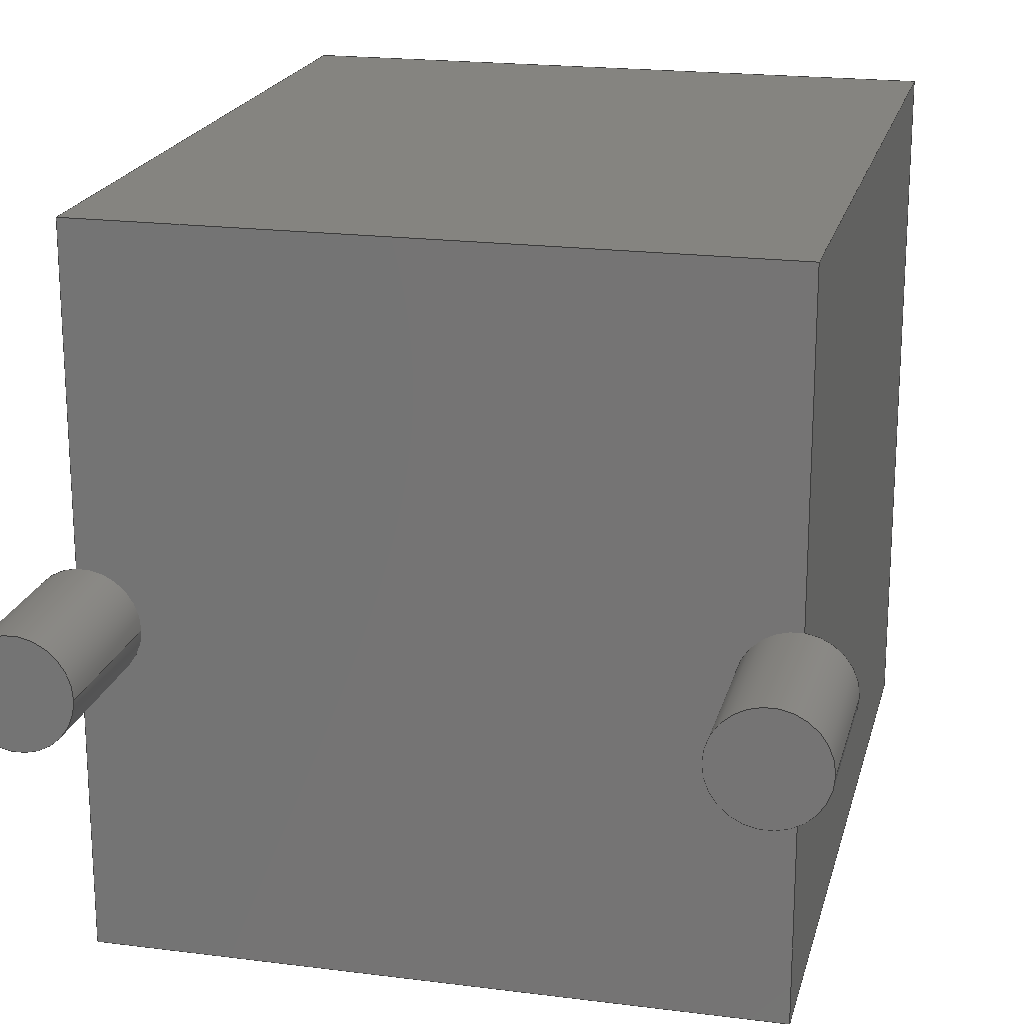
<metadata>
{"format":"step","ext":"step","renderer":"f3d","projection":"perspective","resolution":1024,"background":"white","views":[{"elev":19.8,"azim":-166.6,"up":"+Y"}]}
</metadata>
<code>
ISO-10303-21;
DATA;
#1=MECHANICAL_DESIGN_GEOMETRIC_PRESENTATION_REPRESENTATION('',(#4),#486);
#2=SHAPE_REPRESENTATION_RELATIONSHIP('SRR','None',#493,#3);
#3=ADVANCED_BREP_SHAPE_REPRESENTATION('',(#5),#485);
#4=STYLED_ITEM('',(#502),#5);
#5=MANIFOLD_SOLID_BREP('Body1',#282);
#6=FACE_BOUND('',#46,.T.);
#7=CIRCLE('',#302,1);
#8=CIRCLE('',#303,1);
#9=CIRCLE('',#304,1);
#10=CIRCLE('',#305,1);
#11=CIRCLE('',#309,1);
#12=CIRCLE('',#310,1);
#13=CIRCLE('',#311,1);
#14=CIRCLE('',#312,1);
#15=CYLINDRICAL_SURFACE('',#301,1);
#16=CYLINDRICAL_SURFACE('',#308,1);
#17=FACE_OUTER_BOUND('',#34,.T.);
#18=FACE_OUTER_BOUND('',#35,.T.);
#19=FACE_OUTER_BOUND('',#36,.T.);
#20=FACE_OUTER_BOUND('',#37,.T.);
#21=FACE_OUTER_BOUND('',#38,.T.);
#22=FACE_OUTER_BOUND('',#39,.T.);
#23=FACE_OUTER_BOUND('',#40,.T.);
#24=FACE_OUTER_BOUND('',#41,.T.);
#25=FACE_OUTER_BOUND('',#42,.T.);
#26=FACE_OUTER_BOUND('',#43,.T.);
#27=FACE_OUTER_BOUND('',#44,.T.);
#28=FACE_OUTER_BOUND('',#45,.T.);
#29=FACE_OUTER_BOUND('',#47,.T.);
#30=FACE_OUTER_BOUND('',#48,.T.);
#31=FACE_OUTER_BOUND('',#49,.T.);
#32=FACE_OUTER_BOUND('',#50,.T.);
#33=FACE_OUTER_BOUND('',#51,.T.);
#34=EDGE_LOOP('',(#174,#175,#176,#177));
#35=EDGE_LOOP('',(#178,#179,#180,#181));
#36=EDGE_LOOP('',(#182,#183,#184,#185));
#37=EDGE_LOOP('',(#186,#187,#188,#189));
#38=EDGE_LOOP('',(#190,#191,#192,#193));
#39=EDGE_LOOP('',(#194,#195,#196,#197,#198,#199));
#40=EDGE_LOOP('',(#200));
#41=EDGE_LOOP('',(#201,#202,#203));
#42=EDGE_LOOP('',(#204,#205,#206,#207,#208,#209));
#43=EDGE_LOOP('',(#210));
#44=EDGE_LOOP('',(#211,#212));
#45=EDGE_LOOP('',(#213,#214,#215,#216));
#46=EDGE_LOOP('',(#217,#218,#219,#220));
#47=EDGE_LOOP('',(#221,#222,#223,#224,#225,#226));
#48=EDGE_LOOP('',(#227,#228,#229,#230));
#49=EDGE_LOOP('',(#231,#232,#233,#234,#235,#236));
#50=EDGE_LOOP('',(#237,#238,#239,#240));
#51=EDGE_LOOP('',(#241,#242,#243,#244,#245,#246,#247,#248,#249));
#52=LINE('',#407,#82);
#53=LINE('',#409,#83);
#54=LINE('',#411,#84);
#55=LINE('',#412,#85);
#56=LINE('',#415,#86);
#57=LINE('',#417,#87);
#58=LINE('',#418,#88);
#59=LINE('',#421,#89);
#60=LINE('',#423,#90);
#61=LINE('',#424,#91);
#62=LINE('',#426,#92);
#63=LINE('',#428,#93);
#64=LINE('',#433,#94);
#65=LINE('',#441,#95);
#66=LINE('',#446,#96);
#67=LINE('',#454,#97);
#68=LINE('',#458,#98);
#69=LINE('',#460,#99);
#70=LINE('',#462,#100);
#71=LINE('',#463,#101);
#72=LINE('',#466,#102);
#73=LINE('',#467,#103);
#74=LINE('',#469,#104);
#75=LINE('',#470,#105);
#76=LINE('',#473,#106);
#77=LINE('',#475,#107);
#78=LINE('',#476,#108);
#79=LINE('',#478,#109);
#80=LINE('',#479,#110);
#81=LINE('',#480,#111);
#82=VECTOR('',#325,10);
#83=VECTOR('',#326,10);
#84=VECTOR('',#327,10);
#85=VECTOR('',#328,10);
#86=VECTOR('',#331,10);
#87=VECTOR('',#332,10);
#88=VECTOR('',#333,10);
#89=VECTOR('',#336,10);
#90=VECTOR('',#337,10);
#91=VECTOR('',#338,10);
#92=VECTOR('',#341,10);
#93=VECTOR('',#344,10);
#94=VECTOR('',#349,1);
#95=VECTOR('',#360,10);
#96=VECTOR('',#365,1);
#97=VECTOR('',#376,10);
#98=VECTOR('',#379,10);
#99=VECTOR('',#380,10);
#100=VECTOR('',#381,10);
#101=VECTOR('',#382,10);
#102=VECTOR('',#385,10);
#103=VECTOR('',#386,10);
#104=VECTOR('',#387,10);
#105=VECTOR('',#388,10);
#106=VECTOR('',#391,10);
#107=VECTOR('',#392,10);
#108=VECTOR('',#393,10);
#109=VECTOR('',#396,10);
#110=VECTOR('',#397,10);
#111=VECTOR('',#398,10);
#112=VERTEX_POINT('',#405);
#113=VERTEX_POINT('',#406);
#114=VERTEX_POINT('',#408);
#115=VERTEX_POINT('',#410);
#116=VERTEX_POINT('',#414);
#117=VERTEX_POINT('',#416);
#118=VERTEX_POINT('',#420);
#119=VERTEX_POINT('',#422);
#120=VERTEX_POINT('',#430);
#121=VERTEX_POINT('',#432);
#122=VERTEX_POINT('',#434);
#123=VERTEX_POINT('',#436);
#124=VERTEX_POINT('',#443);
#125=VERTEX_POINT('',#445);
#126=VERTEX_POINT('',#447);
#127=VERTEX_POINT('',#449);
#128=VERTEX_POINT('',#456);
#129=VERTEX_POINT('',#457);
#130=VERTEX_POINT('',#459);
#131=VERTEX_POINT('',#461);
#132=VERTEX_POINT('',#465);
#133=VERTEX_POINT('',#468);
#134=VERTEX_POINT('',#472);
#135=VERTEX_POINT('',#474);
#136=EDGE_CURVE('',#112,#113,#52,.F.);
#137=EDGE_CURVE('',#112,#114,#53,.F.);
#138=EDGE_CURVE('',#114,#115,#54,.F.);
#139=EDGE_CURVE('',#113,#115,#55,.T.);
#140=EDGE_CURVE('',#116,#112,#56,.F.);
#141=EDGE_CURVE('',#116,#117,#57,.F.);
#142=EDGE_CURVE('',#117,#114,#58,.F.);
#143=EDGE_CURVE('',#118,#116,#59,.F.);
#144=EDGE_CURVE('',#119,#118,#60,.T.);
#145=EDGE_CURVE('',#119,#117,#61,.F.);
#146=EDGE_CURVE('',#115,#119,#62,.T.);
#147=EDGE_CURVE('',#118,#113,#63,.T.);
#148=EDGE_CURVE('',#120,#120,#7,.T.);
#149=EDGE_CURVE('',#120,#121,#64,.T.);
#150=EDGE_CURVE('',#121,#122,#8,.T.);
#151=EDGE_CURVE('',#123,#122,#9,.T.);
#152=EDGE_CURVE('',#123,#121,#10,.T.);
#153=EDGE_CURVE('',#122,#123,#65,.T.);
#154=EDGE_CURVE('',#124,#124,#11,.T.);
#155=EDGE_CURVE('',#124,#125,#66,.T.);
#156=EDGE_CURVE('',#126,#125,#12,.T.);
#157=EDGE_CURVE('',#126,#127,#13,.T.);
#158=EDGE_CURVE('',#125,#127,#14,.T.);
#159=EDGE_CURVE('',#127,#126,#67,.T.);
#160=EDGE_CURVE('',#128,#129,#68,.T.);
#161=EDGE_CURVE('',#129,#130,#69,.T.);
#162=EDGE_CURVE('',#131,#130,#70,.T.);
#163=EDGE_CURVE('',#128,#131,#71,.T.);
#164=EDGE_CURVE('',#132,#122,#72,.T.);
#165=EDGE_CURVE('',#123,#128,#73,.T.);
#166=EDGE_CURVE('',#133,#131,#74,.T.);
#167=EDGE_CURVE('',#132,#133,#75,.T.);
#168=EDGE_CURVE('',#134,#132,#76,.T.);
#169=EDGE_CURVE('',#135,#133,#77,.T.);
#170=EDGE_CURVE('',#134,#135,#78,.T.);
#171=EDGE_CURVE('',#129,#127,#79,.T.);
#172=EDGE_CURVE('',#126,#134,#80,.T.);
#173=EDGE_CURVE('',#130,#135,#81,.T.);
#174=ORIENTED_EDGE('',*,*,#136,.F.);
#175=ORIENTED_EDGE('',*,*,#137,.T.);
#176=ORIENTED_EDGE('',*,*,#138,.T.);
#177=ORIENTED_EDGE('',*,*,#139,.F.);
#178=ORIENTED_EDGE('',*,*,#140,.F.);
#179=ORIENTED_EDGE('',*,*,#141,.T.);
#180=ORIENTED_EDGE('',*,*,#142,.T.);
#181=ORIENTED_EDGE('',*,*,#137,.F.);
#182=ORIENTED_EDGE('',*,*,#143,.F.);
#183=ORIENTED_EDGE('',*,*,#144,.F.);
#184=ORIENTED_EDGE('',*,*,#145,.T.);
#185=ORIENTED_EDGE('',*,*,#141,.F.);
#186=ORIENTED_EDGE('',*,*,#145,.F.);
#187=ORIENTED_EDGE('',*,*,#146,.F.);
#188=ORIENTED_EDGE('',*,*,#138,.F.);
#189=ORIENTED_EDGE('',*,*,#142,.F.);
#190=ORIENTED_EDGE('',*,*,#143,.T.);
#191=ORIENTED_EDGE('',*,*,#140,.T.);
#192=ORIENTED_EDGE('',*,*,#136,.T.);
#193=ORIENTED_EDGE('',*,*,#147,.F.);
#194=ORIENTED_EDGE('',*,*,#148,.F.);
#195=ORIENTED_EDGE('',*,*,#149,.T.);
#196=ORIENTED_EDGE('',*,*,#150,.T.);
#197=ORIENTED_EDGE('',*,*,#151,.F.);
#198=ORIENTED_EDGE('',*,*,#152,.T.);
#199=ORIENTED_EDGE('',*,*,#149,.F.);
#200=ORIENTED_EDGE('',*,*,#148,.T.);
#201=ORIENTED_EDGE('',*,*,#153,.F.);
#202=ORIENTED_EDGE('',*,*,#150,.F.);
#203=ORIENTED_EDGE('',*,*,#152,.F.);
#204=ORIENTED_EDGE('',*,*,#154,.F.);
#205=ORIENTED_EDGE('',*,*,#155,.T.);
#206=ORIENTED_EDGE('',*,*,#156,.F.);
#207=ORIENTED_EDGE('',*,*,#157,.T.);
#208=ORIENTED_EDGE('',*,*,#158,.F.);
#209=ORIENTED_EDGE('',*,*,#155,.F.);
#210=ORIENTED_EDGE('',*,*,#154,.T.);
#211=ORIENTED_EDGE('',*,*,#159,.F.);
#212=ORIENTED_EDGE('',*,*,#157,.F.);
#213=ORIENTED_EDGE('',*,*,#160,.T.);
#214=ORIENTED_EDGE('',*,*,#161,.T.);
#215=ORIENTED_EDGE('',*,*,#162,.F.);
#216=ORIENTED_EDGE('',*,*,#163,.F.);
#217=ORIENTED_EDGE('',*,*,#144,.T.);
#218=ORIENTED_EDGE('',*,*,#147,.T.);
#219=ORIENTED_EDGE('',*,*,#139,.T.);
#220=ORIENTED_EDGE('',*,*,#146,.T.);
#221=ORIENTED_EDGE('',*,*,#164,.T.);
#222=ORIENTED_EDGE('',*,*,#153,.T.);
#223=ORIENTED_EDGE('',*,*,#165,.T.);
#224=ORIENTED_EDGE('',*,*,#163,.T.);
#225=ORIENTED_EDGE('',*,*,#166,.F.);
#226=ORIENTED_EDGE('',*,*,#167,.F.);
#227=ORIENTED_EDGE('',*,*,#168,.T.);
#228=ORIENTED_EDGE('',*,*,#167,.T.);
#229=ORIENTED_EDGE('',*,*,#169,.F.);
#230=ORIENTED_EDGE('',*,*,#170,.F.);
#231=ORIENTED_EDGE('',*,*,#171,.T.);
#232=ORIENTED_EDGE('',*,*,#159,.T.);
#233=ORIENTED_EDGE('',*,*,#172,.T.);
#234=ORIENTED_EDGE('',*,*,#170,.T.);
#235=ORIENTED_EDGE('',*,*,#173,.F.);
#236=ORIENTED_EDGE('',*,*,#161,.F.);
#237=ORIENTED_EDGE('',*,*,#173,.T.);
#238=ORIENTED_EDGE('',*,*,#169,.T.);
#239=ORIENTED_EDGE('',*,*,#166,.T.);
#240=ORIENTED_EDGE('',*,*,#162,.T.);
#241=ORIENTED_EDGE('',*,*,#151,.T.);
#242=ORIENTED_EDGE('',*,*,#164,.F.);
#243=ORIENTED_EDGE('',*,*,#168,.F.);
#244=ORIENTED_EDGE('',*,*,#172,.F.);
#245=ORIENTED_EDGE('',*,*,#156,.T.);
#246=ORIENTED_EDGE('',*,*,#158,.T.);
#247=ORIENTED_EDGE('',*,*,#171,.F.);
#248=ORIENTED_EDGE('',*,*,#160,.F.);
#249=ORIENTED_EDGE('',*,*,#165,.F.);
#250=PLANE('',#296);
#251=PLANE('',#297);
#252=PLANE('',#298);
#253=PLANE('',#299);
#254=PLANE('',#300);
#255=PLANE('',#306);
#256=PLANE('',#307);
#257=PLANE('',#313);
#258=PLANE('',#314);
#259=PLANE('',#315);
#260=PLANE('',#316);
#261=PLANE('',#317);
#262=PLANE('',#318);
#263=PLANE('',#319);
#264=PLANE('',#320);
#265=ADVANCED_FACE('',(#17),#250,.F.);
#266=ADVANCED_FACE('',(#18),#251,.F.);
#267=ADVANCED_FACE('',(#19),#252,.F.);
#268=ADVANCED_FACE('',(#20),#253,.F.);
#269=ADVANCED_FACE('',(#21),#254,.T.);
#270=ADVANCED_FACE('',(#22),#15,.T.);
#271=ADVANCED_FACE('',(#23),#255,.T.);
#272=ADVANCED_FACE('',(#24),#256,.F.);
#273=ADVANCED_FACE('',(#25),#16,.T.);
#274=ADVANCED_FACE('',(#26),#257,.T.);
#275=ADVANCED_FACE('',(#27),#258,.F.);
#276=ADVANCED_FACE('',(#28,#6),#259,.T.);
#277=ADVANCED_FACE('',(#29),#260,.T.);
#278=ADVANCED_FACE('',(#30),#261,.T.);
#279=ADVANCED_FACE('',(#31),#262,.T.);
#280=ADVANCED_FACE('',(#32),#263,.T.);
#281=ADVANCED_FACE('',(#33),#264,.F.);
#282=CLOSED_SHELL('',(#265,#266,#267,#268,#269,#270,#271,#272,#273,#274,
#275,#276,#277,#278,#279,#280,#281));
#283=DERIVED_UNIT_ELEMENT(#285,1);
#284=DERIVED_UNIT_ELEMENT(#488,-3);
#285=(
MASS_UNIT()
NAMED_UNIT(*)
SI_UNIT(.KILO.,.GRAM.)
);
#286=DERIVED_UNIT((#283,#284));
#287=MEASURE_REPRESENTATION_ITEM('density measure',
POSITIVE_RATIO_MEASURE(7850),#286);
#288=PROPERTY_DEFINITION_REPRESENTATION(#293,#290);
#289=PROPERTY_DEFINITION_REPRESENTATION(#294,#291);
#290=REPRESENTATION('material name',(#292),#485);
#291=REPRESENTATION('density',(#287),#485);
#292=DESCRIPTIVE_REPRESENTATION_ITEM('Steel','Steel');
#293=PROPERTY_DEFINITION('material property','material name',#495);
#294=PROPERTY_DEFINITION('material property','density of part',#495);
#295=AXIS2_PLACEMENT_3D('',#403,#321,#322);
#296=AXIS2_PLACEMENT_3D('',#404,#323,#324);
#297=AXIS2_PLACEMENT_3D('',#413,#329,#330);
#298=AXIS2_PLACEMENT_3D('',#419,#334,#335);
#299=AXIS2_PLACEMENT_3D('',#425,#339,#340);
#300=AXIS2_PLACEMENT_3D('',#427,#342,#343);
#301=AXIS2_PLACEMENT_3D('',#429,#345,#346);
#302=AXIS2_PLACEMENT_3D('',#431,#347,#348);
#303=AXIS2_PLACEMENT_3D('',#435,#350,#351);
#304=AXIS2_PLACEMENT_3D('',#437,#352,#353);
#305=AXIS2_PLACEMENT_3D('',#438,#354,#355);
#306=AXIS2_PLACEMENT_3D('',#439,#356,#357);
#307=AXIS2_PLACEMENT_3D('',#440,#358,#359);
#308=AXIS2_PLACEMENT_3D('',#442,#361,#362);
#309=AXIS2_PLACEMENT_3D('',#444,#363,#364);
#310=AXIS2_PLACEMENT_3D('',#448,#366,#367);
#311=AXIS2_PLACEMENT_3D('',#450,#368,#369);
#312=AXIS2_PLACEMENT_3D('',#451,#370,#371);
#313=AXIS2_PLACEMENT_3D('',#452,#372,#373);
#314=AXIS2_PLACEMENT_3D('',#453,#374,#375);
#315=AXIS2_PLACEMENT_3D('',#455,#377,#378);
#316=AXIS2_PLACEMENT_3D('',#464,#383,#384);
#317=AXIS2_PLACEMENT_3D('',#471,#389,#390);
#318=AXIS2_PLACEMENT_3D('',#477,#394,#395);
#319=AXIS2_PLACEMENT_3D('',#481,#399,#400);
#320=AXIS2_PLACEMENT_3D('',#482,#401,#402);
#321=DIRECTION('axis',(0,0,1));
#322=DIRECTION('refdir',(1,0,0));
#323=DIRECTION('center_axis',(-1,0,0));
#324=DIRECTION('ref_axis',(0,-1,0));
#325=DIRECTION('',(0,1,0));
#326=DIRECTION('',(0,0,-1));
#327=DIRECTION('',(0,1,0));
#328=DIRECTION('',(0,0,1));
#329=DIRECTION('center_axis',(0,1,0));
#330=DIRECTION('ref_axis',(-1,0,0));
#331=DIRECTION('',(1,0,0));
#332=DIRECTION('',(0,0,-1));
#333=DIRECTION('',(1,0,0));
#334=DIRECTION('center_axis',(1,0,0));
#335=DIRECTION('ref_axis',(0,1,0));
#336=DIRECTION('',(0,-1,0));
#337=DIRECTION('',(0,0,-1));
#338=DIRECTION('',(0,-1,0));
#339=DIRECTION('center_axis',(0,0,1));
#340=DIRECTION('ref_axis',(1,0,0));
#341=DIRECTION('',(1,0,0));
#342=DIRECTION('center_axis',(0,0,1));
#343=DIRECTION('ref_axis',(1,0,0));
#344=DIRECTION('',(-1,0,0));
#345=DIRECTION('center_axis',(0,0,-1));
#346=DIRECTION('ref_axis',(1,0,0));
#347=DIRECTION('center_axis',(0,0,-1));
#348=DIRECTION('ref_axis',(1,0,0));
#349=DIRECTION('',(0,0,1));
#350=DIRECTION('center_axis',(0,0,-1));
#351=DIRECTION('ref_axis',(1,0,0));
#352=DIRECTION('center_axis',(0,0,1));
#353=DIRECTION('ref_axis',(1,0,0));
#354=DIRECTION('center_axis',(0,0,-1));
#355=DIRECTION('ref_axis',(1,0,0));
#356=DIRECTION('center_axis',(0,0,-1));
#357=DIRECTION('ref_axis',(1,0,0));
#358=DIRECTION('center_axis',(0,0,-1));
#359=DIRECTION('ref_axis',(1,0,0));
#360=DIRECTION('',(0,-1,0));
#361=DIRECTION('center_axis',(0,0,-1));
#362=DIRECTION('ref_axis',(1,0,0));
#363=DIRECTION('center_axis',(0,0,-1));
#364=DIRECTION('ref_axis',(1,0,0));
#365=DIRECTION('',(0,0,1));
#366=DIRECTION('center_axis',(0,0,1));
#367=DIRECTION('ref_axis',(1,0,0));
#368=DIRECTION('center_axis',(0,0,-1));
#369=DIRECTION('ref_axis',(1,0,0));
#370=DIRECTION('center_axis',(0,0,1));
#371=DIRECTION('ref_axis',(1,0,0));
#372=DIRECTION('center_axis',(0,0,-1));
#373=DIRECTION('ref_axis',(1,0,0));
#374=DIRECTION('center_axis',(0,0,-1));
#375=DIRECTION('ref_axis',(1,0,0));
#376=DIRECTION('',(0,1,0));
#377=DIRECTION('center_axis',(0,-1,0));
#378=DIRECTION('ref_axis',(1,0,0));
#379=DIRECTION('',(1,0,0));
#380=DIRECTION('',(0,0,1));
#381=DIRECTION('',(1,0,0));
#382=DIRECTION('',(0,0,1));
#383=DIRECTION('center_axis',(-1,0,0));
#384=DIRECTION('ref_axis',(0,-1,0));
#385=DIRECTION('',(0,-1,0));
#386=DIRECTION('',(0,-1,0));
#387=DIRECTION('',(0,-1,0));
#388=DIRECTION('',(0,0,1));
#389=DIRECTION('center_axis',(0,1,0));
#390=DIRECTION('ref_axis',(-1,0,0));
#391=DIRECTION('',(-1,0,0));
#392=DIRECTION('',(-1,0,0));
#393=DIRECTION('',(0,0,1));
#394=DIRECTION('center_axis',(1,0,0));
#395=DIRECTION('ref_axis',(0,1,0));
#396=DIRECTION('',(0,1,0));
#397=DIRECTION('',(0,1,0));
#398=DIRECTION('',(0,1,0));
#399=DIRECTION('center_axis',(0,0,1));
#400=DIRECTION('ref_axis',(1,0,0));
#401=DIRECTION('center_axis',(0,0,1));
#402=DIRECTION('ref_axis',(1,0,0));
#403=CARTESIAN_POINT('',(0,0,0));
#404=CARTESIAN_POINT('Origin',(-5.1,6.5,0));
#405=CARTESIAN_POINT('',(-5.1,5.5,1));
#406=CARTESIAN_POINT('',(-5.1,-6.5,1));
#407=CARTESIAN_POINT('',(-5.1,3.25,1));
#408=CARTESIAN_POINT('',(-5.1,5.5,13.5));
#409=CARTESIAN_POINT('',(-5.1,5.5,0));
#410=CARTESIAN_POINT('',(-5.1,-6.5,13.5));
#411=CARTESIAN_POINT('',(-5.1,3.25,13.5));
#412=CARTESIAN_POINT('',(-5.1,-6.5,0));
#413=CARTESIAN_POINT('Origin',(6.1,5.5,0));
#414=CARTESIAN_POINT('',(5.1,5.5,1));
#415=CARTESIAN_POINT('',(3.05,5.5,1));
#416=CARTESIAN_POINT('',(5.1,5.5,13.5));
#417=CARTESIAN_POINT('',(5.1,5.5,0));
#418=CARTESIAN_POINT('',(3.05,5.5,13.5));
#419=CARTESIAN_POINT('Origin',(5.1,-6.5,0));
#420=CARTESIAN_POINT('',(5.1,-6.5,1));
#421=CARTESIAN_POINT('',(5.1,-3.25,1));
#422=CARTESIAN_POINT('',(5.1,-6.5,13.5));
#423=CARTESIAN_POINT('',(5.1,-6.5,0));
#424=CARTESIAN_POINT('',(5.1,-3.25,13.5));
#425=CARTESIAN_POINT('Origin',(0,0,13.5));
#426=CARTESIAN_POINT('',(-3.05,-6.5,13.5));
#427=CARTESIAN_POINT('Origin',(0,0,1));
#428=CARTESIAN_POINT('',(-3.05,-6.5,1));
#429=CARTESIAN_POINT('Origin',(-6,-0.5,0));
#430=CARTESIAN_POINT('',(-7,-0.5,-3));
#431=CARTESIAN_POINT('Origin',(-6,-0.5,-3));
#432=CARTESIAN_POINT('',(-7,-0.5,0));
#433=CARTESIAN_POINT('',(-7,-0.5,0));
#434=CARTESIAN_POINT('',(-6.1,0.495,0));
#435=CARTESIAN_POINT('Origin',(-6,-0.5,0));
#436=CARTESIAN_POINT('',(-6.1,-1.495,0));
#437=CARTESIAN_POINT('Origin',(-6,-0.5,0));
#438=CARTESIAN_POINT('Origin',(-6,-0.5,0));
#439=CARTESIAN_POINT('Origin',(-6,-0.5,-3));
#440=CARTESIAN_POINT('Origin',(-6,-0.5,0));
#441=CARTESIAN_POINT('',(-6.1,6.5,0));
#442=CARTESIAN_POINT('Origin',(6,-0.5,0));
#443=CARTESIAN_POINT('',(5,-0.5,-3));
#444=CARTESIAN_POINT('Origin',(6,-0.5,-3));
#445=CARTESIAN_POINT('',(5,-0.5,0));
#446=CARTESIAN_POINT('',(5,-0.5,0));
#447=CARTESIAN_POINT('',(6.1,0.495,0));
#448=CARTESIAN_POINT('Origin',(6,-0.5,0));
#449=CARTESIAN_POINT('',(6.1,-1.495,0));
#450=CARTESIAN_POINT('Origin',(6,-0.5,0));
#451=CARTESIAN_POINT('Origin',(6,-0.5,0));
#452=CARTESIAN_POINT('Origin',(6,-0.5,-3));
#453=CARTESIAN_POINT('Origin',(6,-0.5,0));
#454=CARTESIAN_POINT('',(6.1,-6.5,0));
#455=CARTESIAN_POINT('Origin',(-6.1,-6.5,0));
#456=CARTESIAN_POINT('',(-6.1,-6.5,0));
#457=CARTESIAN_POINT('',(6.1,-6.5,0));
#458=CARTESIAN_POINT('',(-6.1,-6.5,0));
#459=CARTESIAN_POINT('',(6.1,-6.5,14.5));
#460=CARTESIAN_POINT('',(6.1,-6.5,0));
#461=CARTESIAN_POINT('',(-6.1,-6.5,14.5));
#462=CARTESIAN_POINT('',(-6.1,-6.5,14.5));
#463=CARTESIAN_POINT('',(-6.1,-6.5,0));
#464=CARTESIAN_POINT('Origin',(-6.1,6.5,0));
#465=CARTESIAN_POINT('',(-6.1,6.5,0));
#466=CARTESIAN_POINT('',(-6.1,6.5,0));
#467=CARTESIAN_POINT('',(-6.1,6.5,0));
#468=CARTESIAN_POINT('',(-6.1,6.5,14.5));
#469=CARTESIAN_POINT('',(-6.1,6.5,14.5));
#470=CARTESIAN_POINT('',(-6.1,6.5,0));
#471=CARTESIAN_POINT('Origin',(6.1,6.5,0));
#472=CARTESIAN_POINT('',(6.1,6.5,0));
#473=CARTESIAN_POINT('',(6.1,6.5,0));
#474=CARTESIAN_POINT('',(6.1,6.5,14.5));
#475=CARTESIAN_POINT('',(6.1,6.5,14.5));
#476=CARTESIAN_POINT('',(6.1,6.5,0));
#477=CARTESIAN_POINT('Origin',(6.1,-6.5,0));
#478=CARTESIAN_POINT('',(6.1,-6.5,0));
#479=CARTESIAN_POINT('',(6.1,-6.5,0));
#480=CARTESIAN_POINT('',(6.1,-6.5,14.5));
#481=CARTESIAN_POINT('Origin',(0,0,14.5));
#482=CARTESIAN_POINT('Origin',(0,0,0));
#483=UNCERTAINTY_MEASURE_WITH_UNIT(LENGTH_MEASURE(0.01),#487,
'DISTANCE_ACCURACY_VALUE',
'Maximum model space distance between geometric entities at asserted c
onnectivities');
#484=UNCERTAINTY_MEASURE_WITH_UNIT(LENGTH_MEASURE(0.01),#487,
'DISTANCE_ACCURACY_VALUE',
'Maximum model space distance between geometric entities at asserted c
onnectivities');
#485=(
GEOMETRIC_REPRESENTATION_CONTEXT(3)
GLOBAL_UNCERTAINTY_ASSIGNED_CONTEXT((#483))
GLOBAL_UNIT_ASSIGNED_CONTEXT((#487,#489,#490))
REPRESENTATION_CONTEXT('','3D')
);
#486=(
GEOMETRIC_REPRESENTATION_CONTEXT(3)
GLOBAL_UNCERTAINTY_ASSIGNED_CONTEXT((#484))
GLOBAL_UNIT_ASSIGNED_CONTEXT((#487,#489,#490))
REPRESENTATION_CONTEXT('','3D')
);
#487=(
LENGTH_UNIT()
NAMED_UNIT(*)
SI_UNIT(.MILLI.,.METRE.)
);
#488=(
LENGTH_UNIT()
NAMED_UNIT(*)
SI_UNIT($,.METRE.)
);
#489=(
NAMED_UNIT(*)
PLANE_ANGLE_UNIT()
SI_UNIT($,.RADIAN.)
);
#490=(
NAMED_UNIT(*)
SI_UNIT($,.STERADIAN.)
SOLID_ANGLE_UNIT()
);
#491=SHAPE_DEFINITION_REPRESENTATION(#492,#493);
#492=PRODUCT_DEFINITION_SHAPE('',$,#495);
#493=SHAPE_REPRESENTATION('',(#295),#485);
#494=PRODUCT_DEFINITION_CONTEXT('part definition',#499,'design');
#495=PRODUCT_DEFINITION('DS1133-S40BPX Sketch',
'DS1133-S40BPX Sketch v1',#496,#494);
#496=PRODUCT_DEFINITION_FORMATION('',$,#501);
#497=PRODUCT_RELATED_PRODUCT_CATEGORY('DS1133-S40BPX Sketch v1',
'DS1133-S40BPX Sketch v1',(#501));
#498=APPLICATION_PROTOCOL_DEFINITION('international standard',
'automotive_design',2009,#499);
#499=APPLICATION_CONTEXT(
'Core Data for Automotive Mechanical Design Process');
#500=PRODUCT_CONTEXT('part definition',#499,'mechanical');
#501=PRODUCT('DS1133-S40BPX Sketch','DS1133-S40BPX Sketch v1',$,(#500));
#502=PRESENTATION_STYLE_ASSIGNMENT((#503));
#503=SURFACE_STYLE_USAGE(.BOTH.,#504);
#504=SURFACE_SIDE_STYLE('',(#505));
#505=SURFACE_STYLE_FILL_AREA(#506);
#506=FILL_AREA_STYLE('Steel - Satin',(#507));
#507=FILL_AREA_STYLE_COLOUR('Steel - Satin',#508);
#508=COLOUR_RGB('Steel - Satin',0.6275,0.6275,0.6275);
ENDSEC;
END-ISO-10303-21;

</code>
